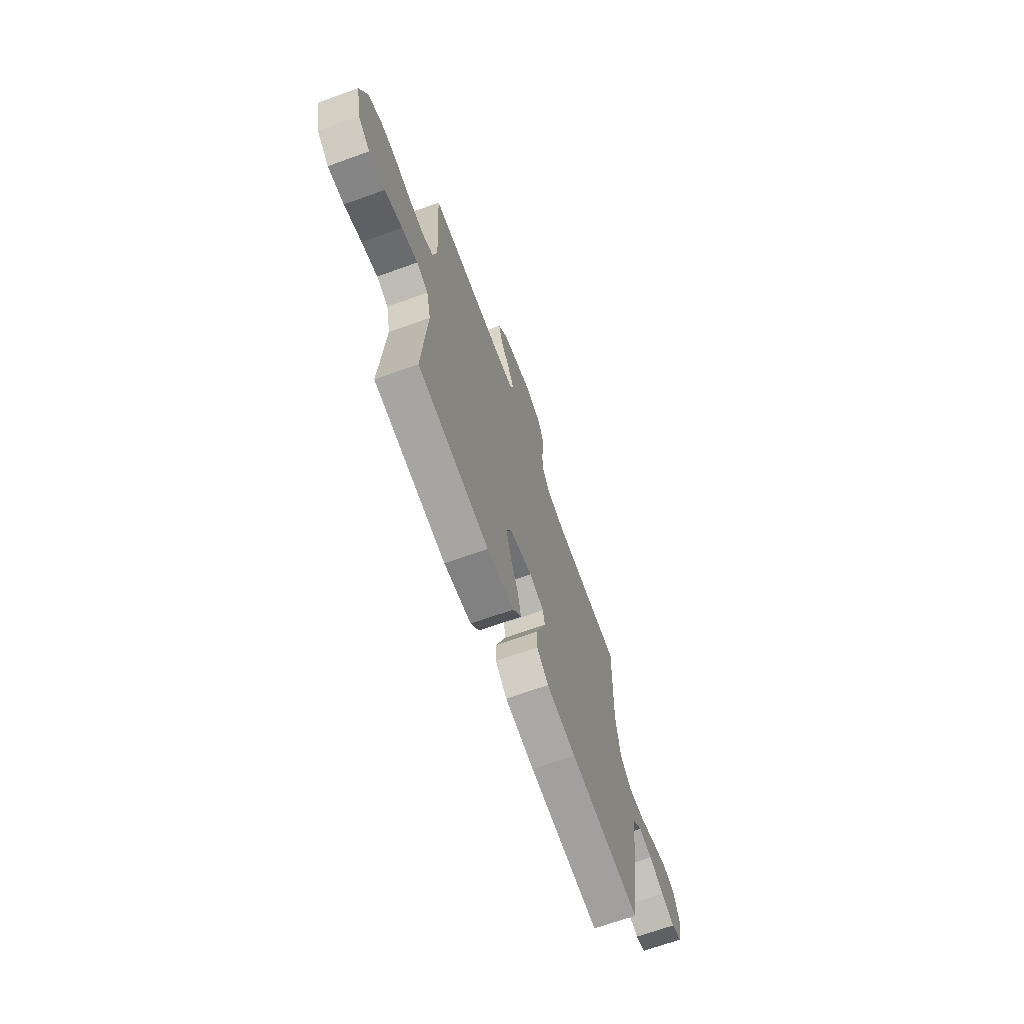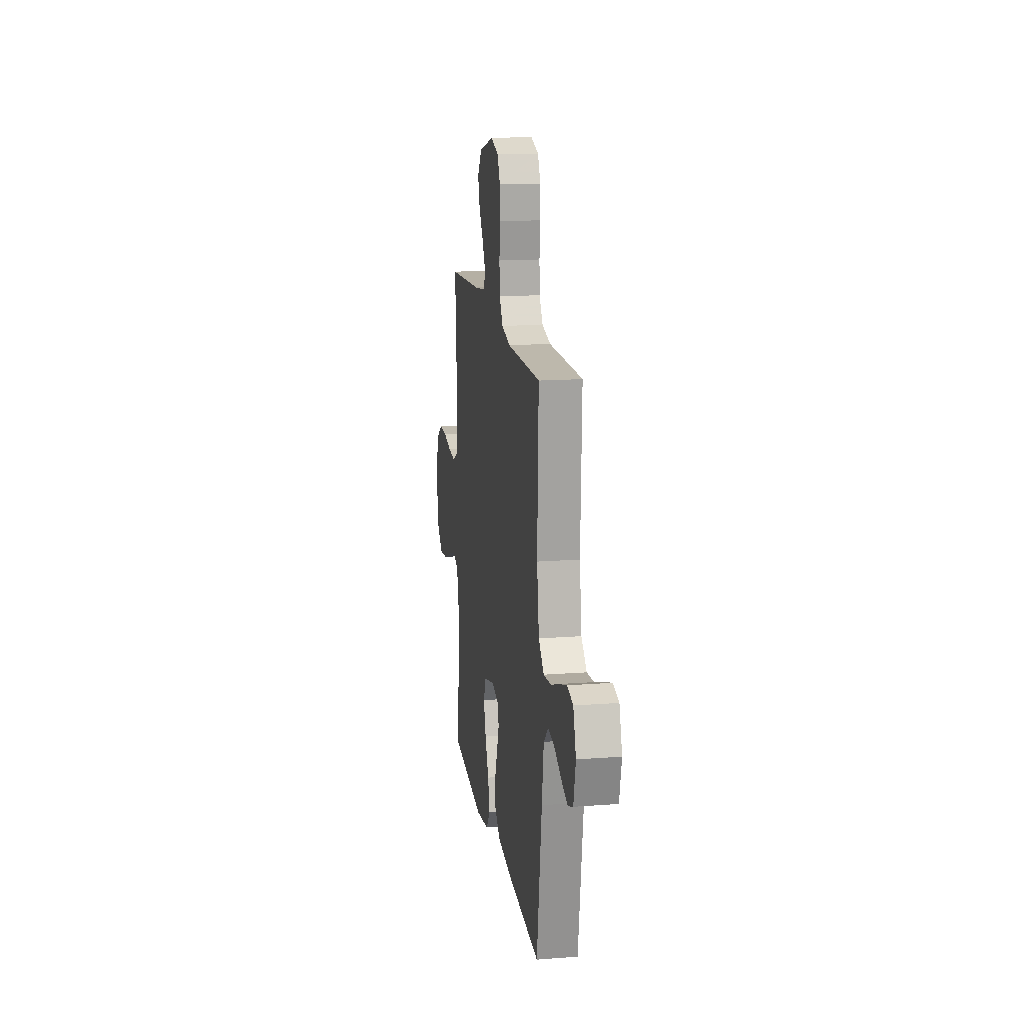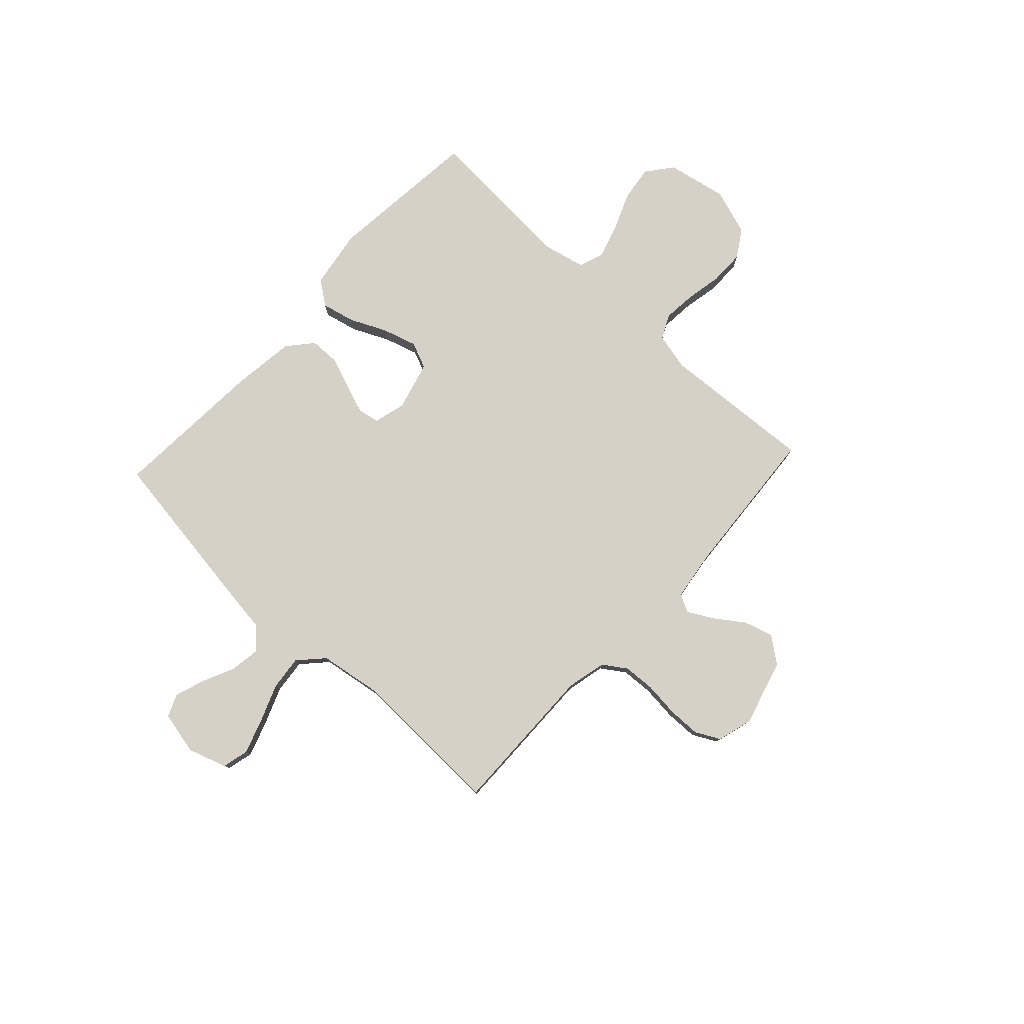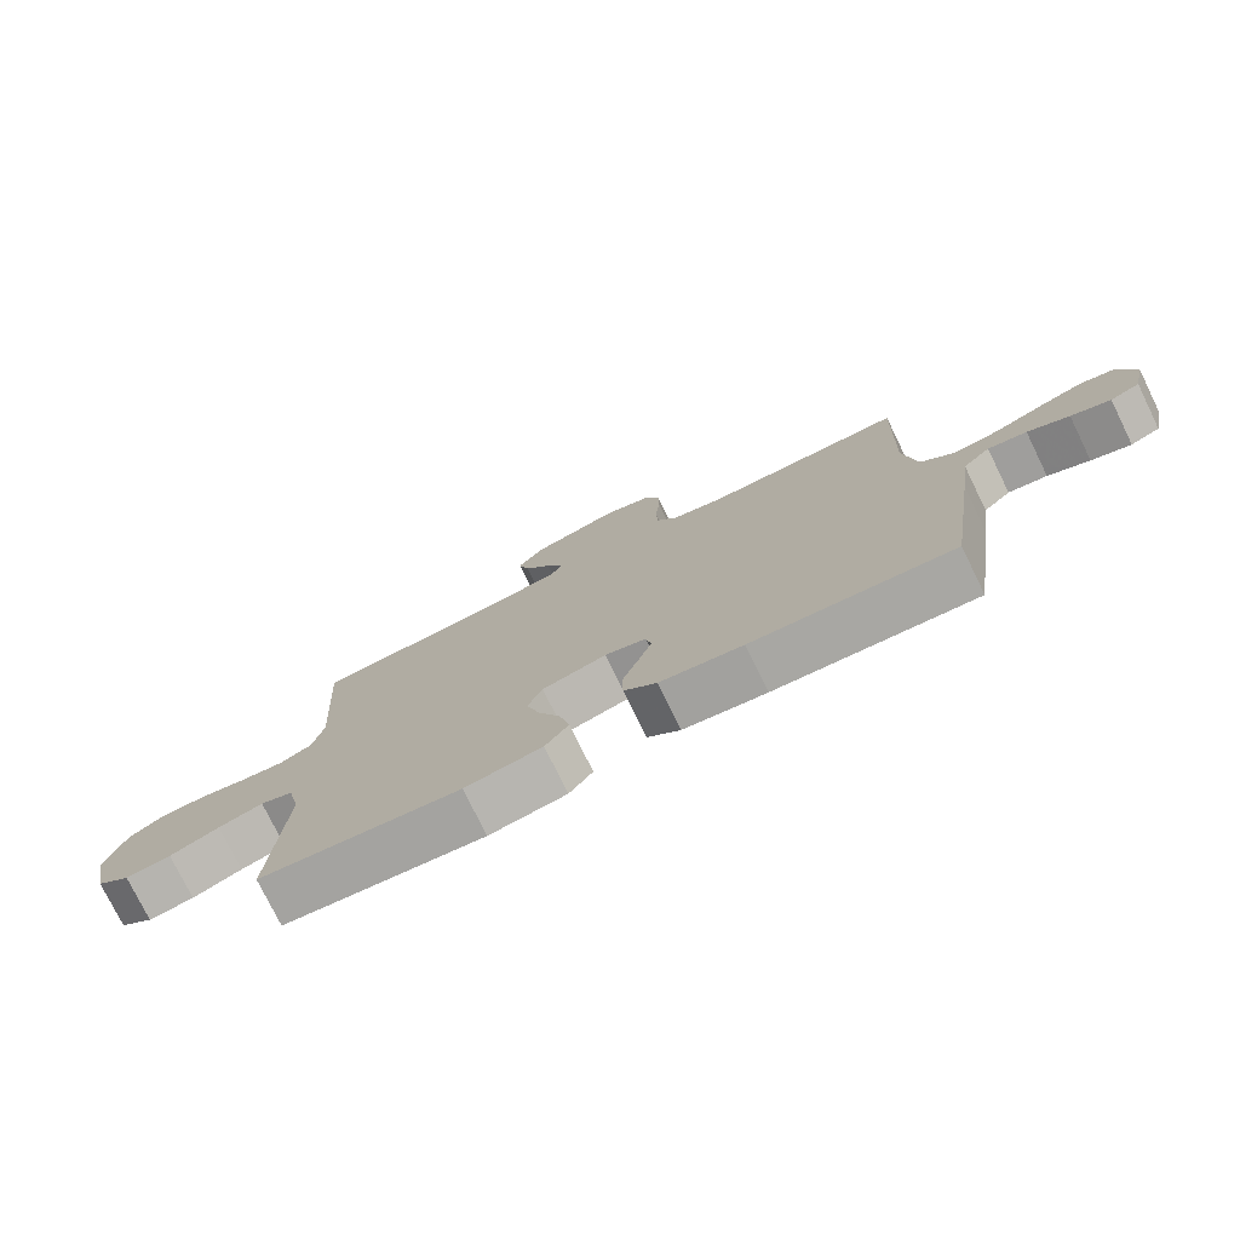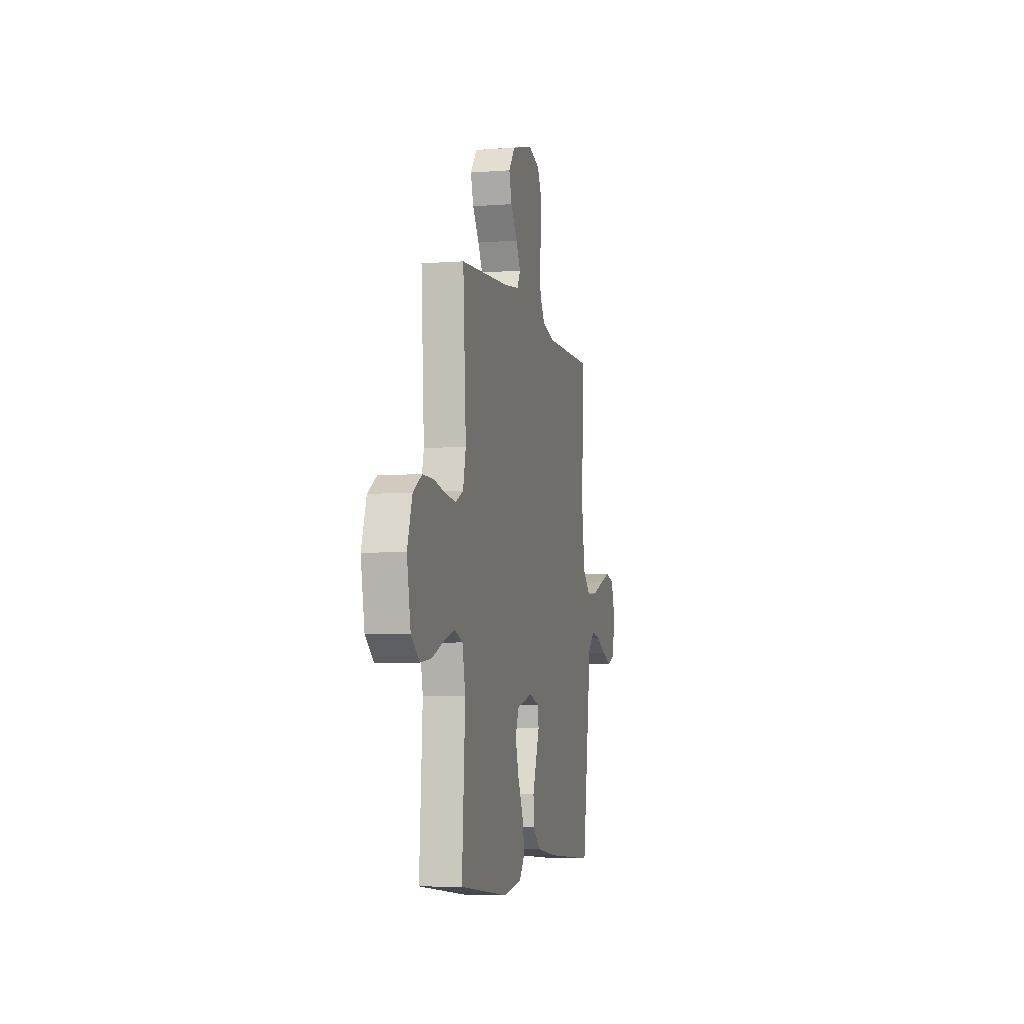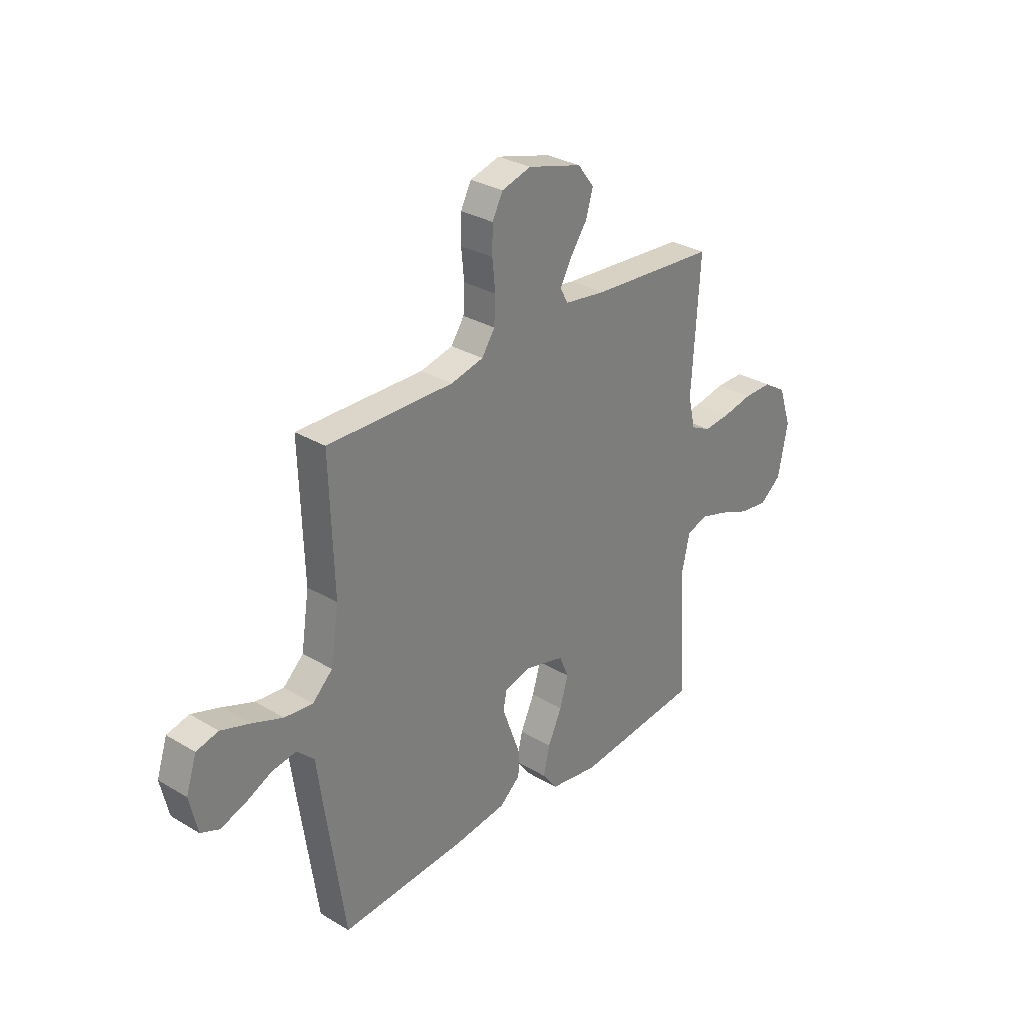
<metadata>
{"format":"obj","ext":"obj","renderer":"f3d","projection":"perspective","resolution":1024,"background":"white","views":[{"elev":-68.6,"azim":109.8,"up":"+Z"},{"elev":15.9,"azim":-98.9,"up":"+Z"},{"elev":78.8,"azim":-47.2,"up":"+Y"},{"elev":-76.6,"azim":-153.9,"up":"+Z"},{"elev":-6.0,"azim":102.9,"up":"+Z"},{"elev":30.4,"azim":-49.2,"up":"+Z"}]}
</metadata>
<code>
v 0.5 0.07 -0.5
v 0.2 0.07 -0.531
v 0.085 0.07 -0.513
v 0.05 0.07 -0.466
v 0.065 0.07 -0.401
v 0.098 0.07 -0.33
v 0.118 0.07 -0.263
v 0.096 0.07 -0.211
v 0 0.07 -0.186
v -0.062 0.07 -0.203
v -0.07 0.07 -0.245
v -0.049 0.07 -0.303
v -0.026 0.07 -0.365
v -0.027 0.07 -0.423
v -0.076 0.07 -0.465
v -0.2 0.07 -0.481
v -0.5 0.07 -0.5
v -0.544 0.07 -0.2
v -0.56 0.07 -0.083
v -0.601 0.07 -0.044
v -0.659 0.07 -0.053
v -0.721 0.07 -0.082
v -0.78 0.07 -0.102
v -0.824 0.07 -0.084
v -0.843 0.07 0
v -0.818 0.07 0.076
v -0.766 0.07 0.089
v -0.697 0.07 0.066
v -0.624 0.07 0.038
v -0.557 0.07 0.031
v -0.509 0.07 0.076
v -0.49 0.07 0.2
v -0.5 0.07 0.5
v -0.2 0.07 0.495
v -0.123 0.07 0.513
v -0.092 0.07 0.559
v -0.089 0.07 0.621
v -0.096 0.07 0.69
v -0.095 0.07 0.753
v -0.07 0.07 0.801
v 0 0.07 0.821
v 0.129 0.07 0.785
v 0.168 0.07 0.734
v 0.151 0.07 0.677
v 0.111 0.07 0.62
v 0.084 0.07 0.571
v 0.102 0.07 0.536
v 0.2 0.07 0.522
v 0.5 0.07 0.5
v 0.481 0.07 0.2
v 0.498 0.07 0.127
v 0.545 0.07 0.104
v 0.609 0.07 0.11
v 0.68 0.07 0.124
v 0.748 0.07 0.124
v 0.802 0.07 0.09
v 0.832 0.07 0
v 0.809 0.07 -0.118
v 0.758 0.07 -0.158
v 0.69 0.07 -0.149
v 0.616 0.07 -0.119
v 0.549 0.07 -0.099
v 0.5 0.07 -0.116
v 0.481 0.07 -0.2
v 0.5 0 -0.5
v 0.2 0 -0.531
v 0.085 0 -0.513
v 0.05 0 -0.466
v 0.065 0 -0.401
v 0.098 0 -0.33
v 0.118 0 -0.263
v 0.096 0 -0.211
v 0 0 -0.186
v -0.062 0 -0.203
v -0.07 0 -0.245
v -0.049 0 -0.303
v -0.026 0 -0.365
v -0.027 0 -0.423
v -0.076 0 -0.465
v -0.2 0 -0.481
v -0.5 0 -0.5
v -0.544 0 -0.2
v -0.56 0 -0.083
v -0.601 0 -0.044
v -0.659 0 -0.053
v -0.721 0 -0.082
v -0.78 0 -0.102
v -0.824 0 -0.084
v -0.843 0 0
v -0.818 0 0.076
v -0.766 0 0.089
v -0.697 0 0.066
v -0.624 0 0.038
v -0.557 0 0.031
v -0.509 0 0.076
v -0.49 0 0.2
v -0.5 0 0.5
v -0.2 0 0.495
v -0.123 0 0.513
v -0.092 0 0.559
v -0.089 0 0.621
v -0.096 0 0.69
v -0.095 0 0.753
v -0.07 0 0.801
v 0 0 0.821
v 0.129 0 0.785
v 0.168 0 0.734
v 0.151 0 0.677
v 0.111 0 0.62
v 0.084 0 0.571
v 0.102 0 0.536
v 0.2 0 0.522
v 0.5 0 0.5
v 0.481 0 0.2
v 0.498 0 0.127
v 0.545 0 0.104
v 0.609 0 0.11
v 0.68 0 0.124
v 0.748 0 0.124
v 0.802 0 0.09
v 0.832 0 0
v 0.809 0 -0.118
v 0.758 0 -0.158
v 0.69 0 -0.149
v 0.616 0 -0.119
v 0.549 0 -0.099
v 0.5 0 -0.116
v 0.481 0 -0.2
f 58 59 60 61
f 58 61 62
f 57 58 62
f 56 57 62 63
f 53 54 55 56
f 52 53 56 63
f 48 49 50
f 47 48 50 51
f 42 43 44 45
f 42 45 46
f 41 42 46
f 40 41 46
f 37 38 39 40
f 36 37 40 46
f 35 36 46 47
f 32 33 34
f 31 32 34 35
f 26 27 28 29
f 24 25 26 29
f 24 29 30
f 21 22 23 24
f 21 24 30
f 20 21 30
f 19 20 30 31
f 12 13 14 15
f 11 12 15 16
f 10 11 16 17
f 3 4 5 6
f 3 6 7
f 64 1 2 3
f 64 3 7
f 51 52 63 64
f 51 64 7 8
f 47 51 8 9
f 35 47 9 10
f 18 19 31 35
f 10 17 18 35
f 125 124 123 122
f 126 125 122
f 126 122 121
f 127 126 121 120
f 120 119 118 117
f 127 120 117 116
f 114 113 112
f 115 114 112 111
f 109 108 107 106
f 110 109 106
f 110 106 105
f 110 105 104
f 104 103 102 101
f 110 104 101 100
f 111 110 100 99
f 98 97 96
f 99 98 96 95
f 93 92 91 90
f 93 90 89 88
f 94 93 88
f 88 87 86 85
f 94 88 85
f 94 85 84
f 95 94 84 83
f 79 78 77 76
f 80 79 76 75
f 81 80 75 74
f 70 69 68 67
f 71 70 67
f 67 66 65 128
f 71 67 128
f 128 127 116 115
f 72 71 128 115
f 73 72 115 111
f 74 73 111 99
f 99 95 83 82
f 99 82 81 74
f 1 65 66 2
f 2 66 67 3
f 3 67 68 4
f 4 68 69 5
f 5 69 70 6
f 6 70 71 7
f 7 71 72 8
f 8 72 73 9
f 9 73 74 10
f 10 74 75 11
f 11 75 76 12
f 12 76 77 13
f 13 77 78 14
f 14 78 79 15
f 15 79 80 16
f 16 80 81 17
f 17 81 82 18
f 18 82 83 19
f 19 83 84 20
f 20 84 85 21
f 21 85 86 22
f 22 86 87 23
f 23 87 88 24
f 24 88 89 25
f 25 89 90 26
f 26 90 91 27
f 27 91 92 28
f 28 92 93 29
f 29 93 94 30
f 30 94 95 31
f 31 95 96 32
f 32 96 97 33
f 33 97 98 34
f 34 98 99 35
f 35 99 100 36
f 36 100 101 37
f 37 101 102 38
f 38 102 103 39
f 39 103 104 40
f 40 104 105 41
f 41 105 106 42
f 42 106 107 43
f 43 107 108 44
f 44 108 109 45
f 45 109 110 46
f 46 110 111 47
f 47 111 112 48
f 48 112 113 49
f 49 113 114 50
f 50 114 115 51
f 51 115 116 52
f 52 116 117 53
f 53 117 118 54
f 54 118 119 55
f 55 119 120 56
f 56 120 121 57
f 57 121 122 58
f 58 122 123 59
f 59 123 124 60
f 60 124 125 61
f 61 125 126 62
f 62 126 127 63
f 63 127 128 64
f 64 128 65 1

</code>
